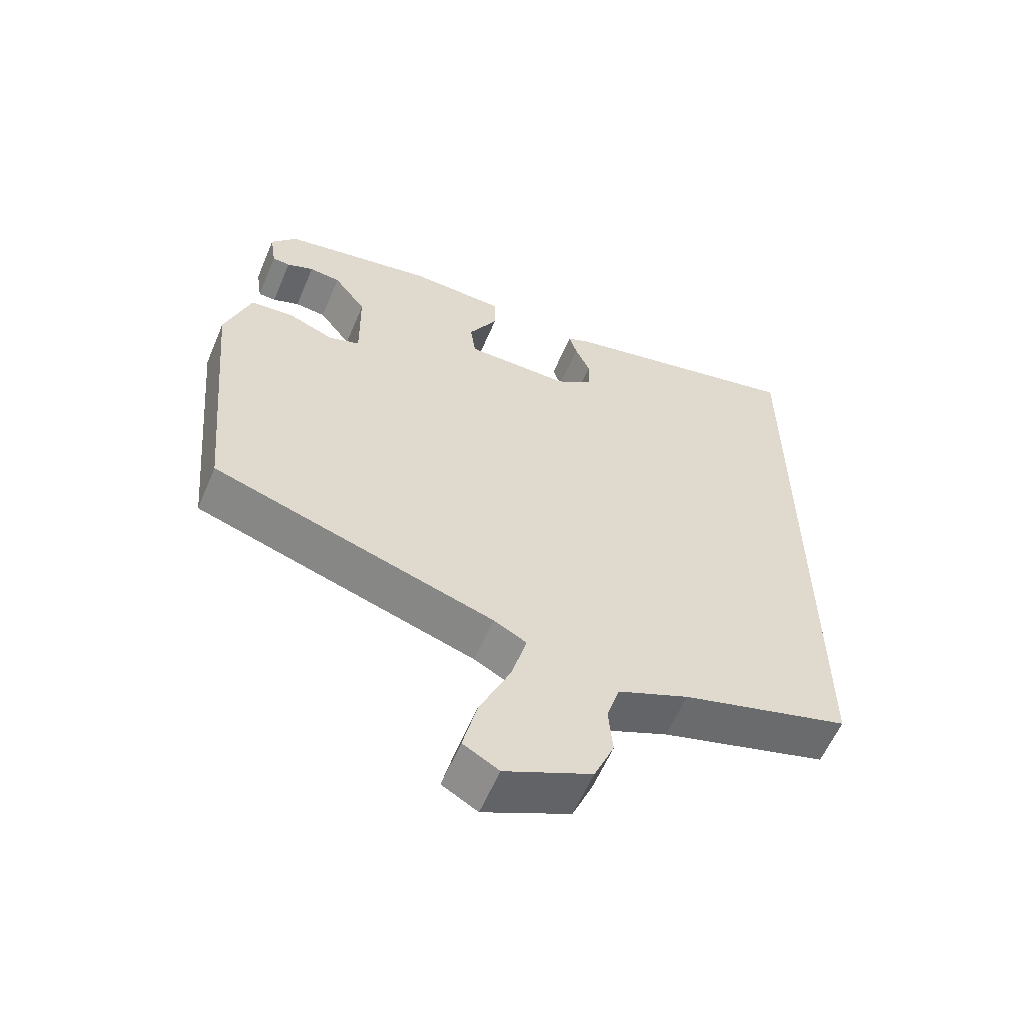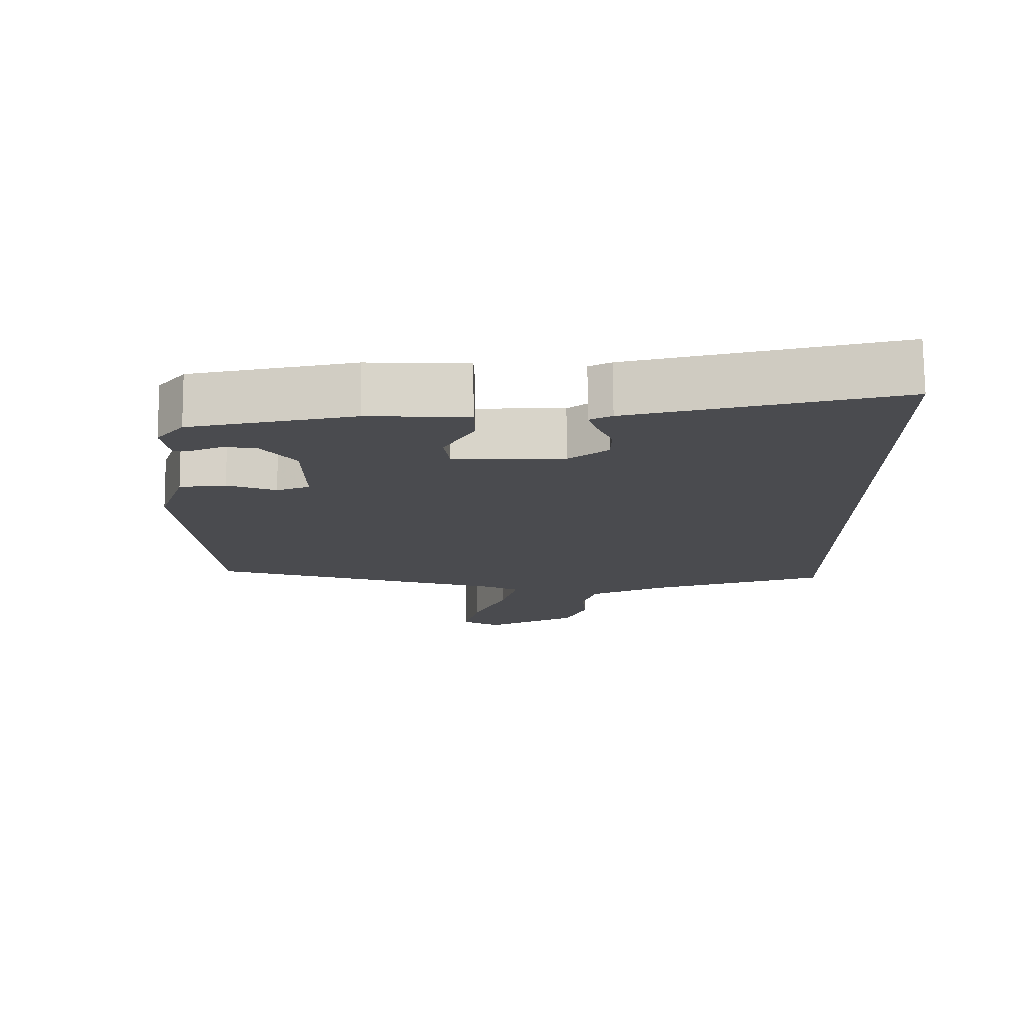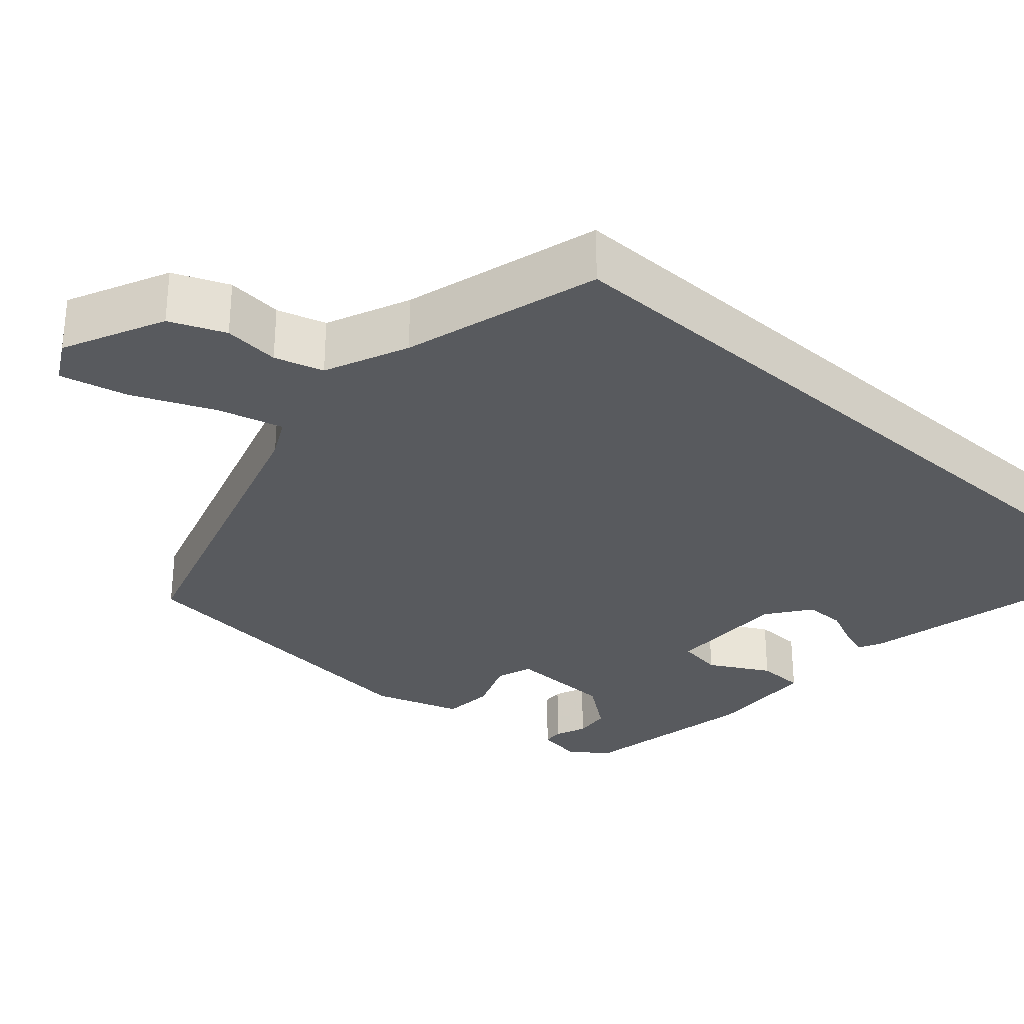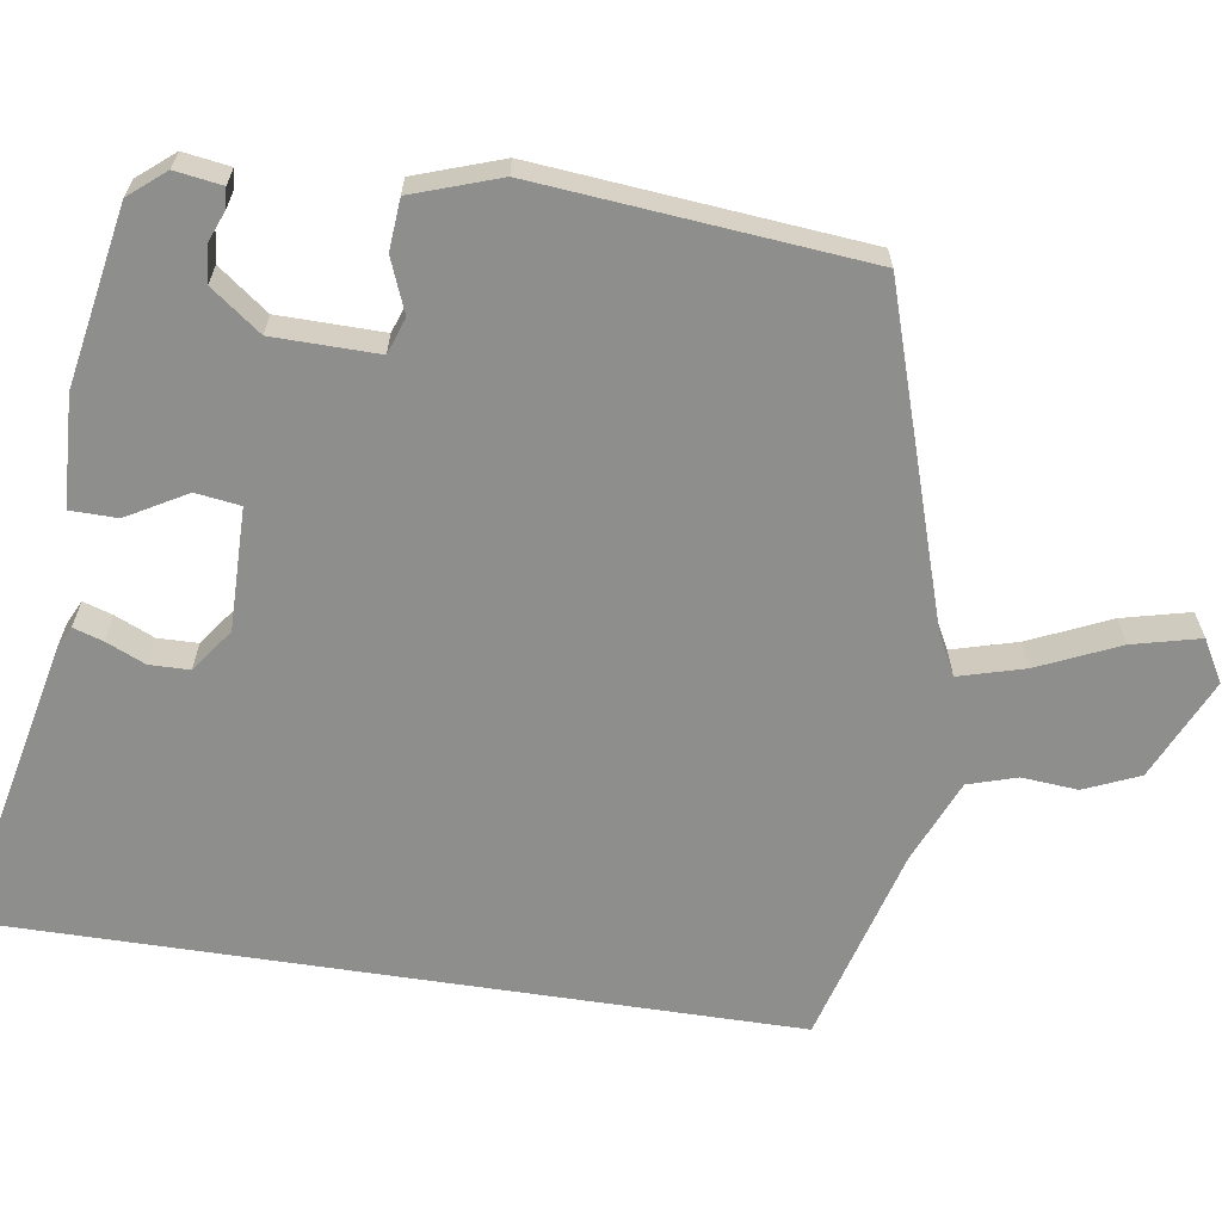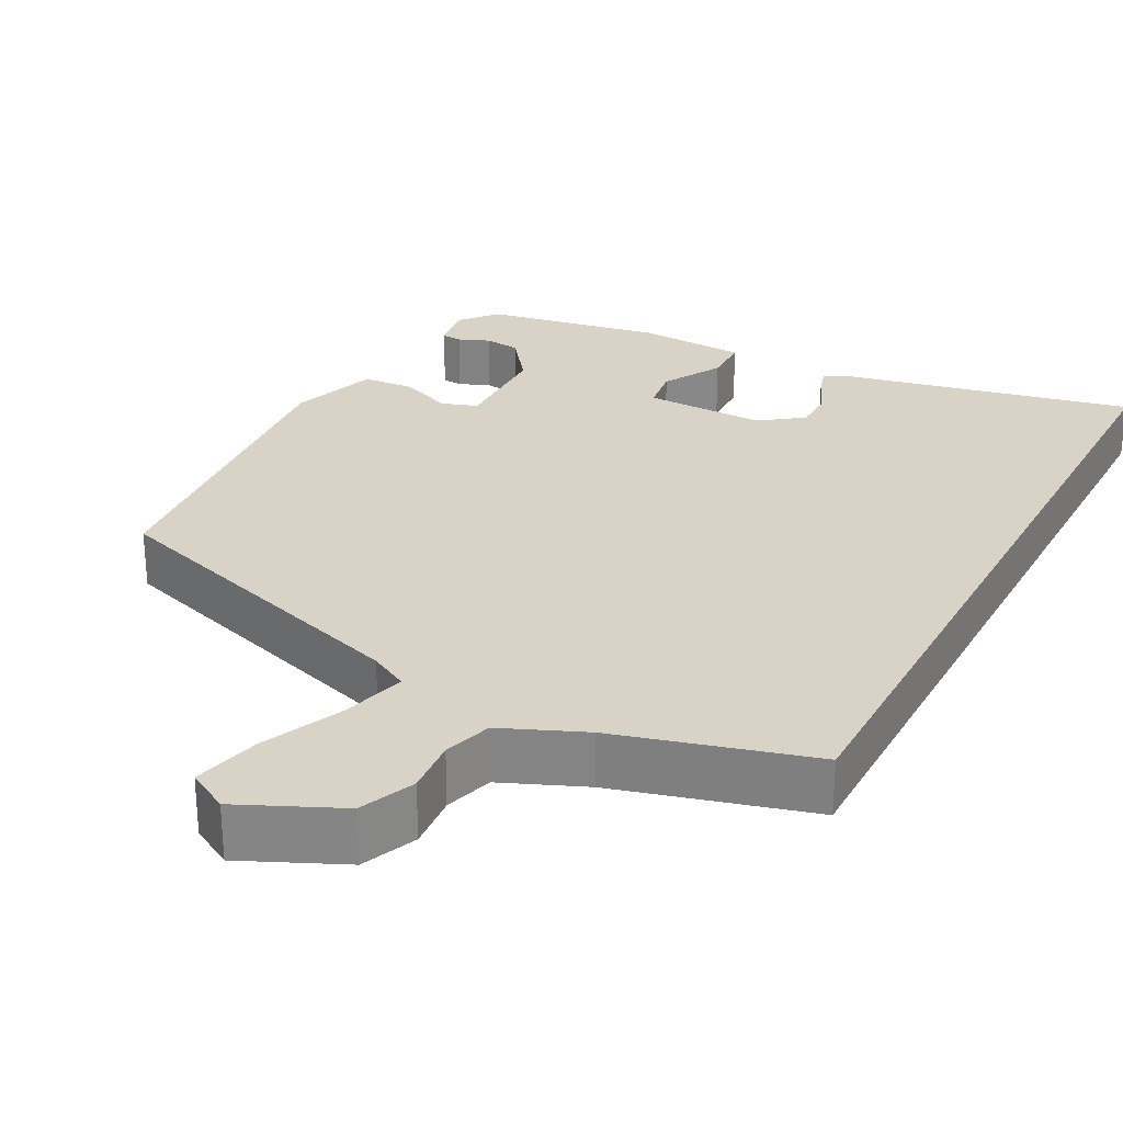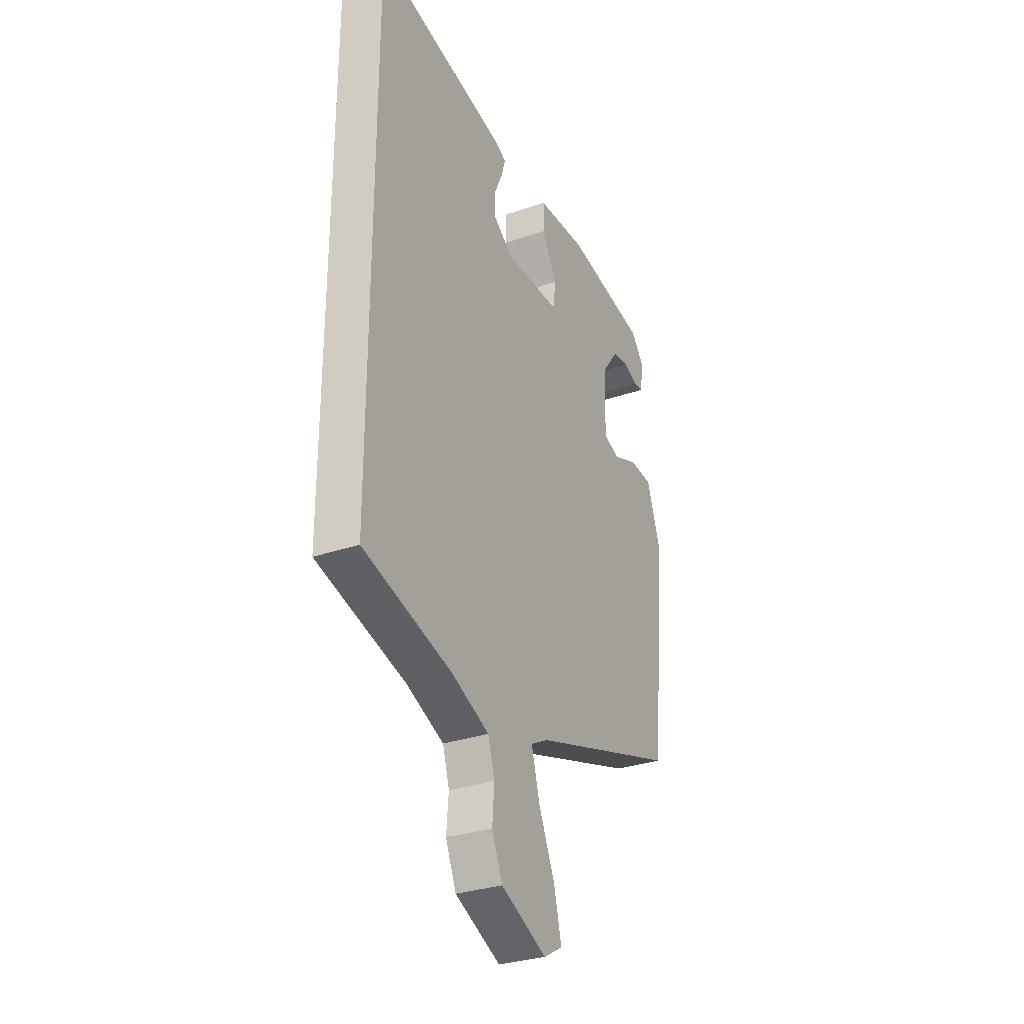
<metadata>
{"format":"obj","ext":"obj","renderer":"f3d","projection":"perspective","resolution":1024,"background":"white","views":[{"elev":-59.1,"azim":157.1,"up":"+Z"},{"elev":75.7,"azim":179.5,"up":"+Z"},{"elev":-30.5,"azim":-132.1,"up":"+Y"},{"elev":-64.9,"azim":81.4,"up":"+Y"},{"elev":27.9,"azim":-152.1,"up":"+Y"},{"elev":-30.5,"azim":-63.4,"up":"+Z"}]}
</metadata>
<code>
v 0.414 0.07 0.476
v 0.452 0.07 0.43
v 0.443 0.07 0.37
v 0.417 0.07 0.368
v 0.377 0.07 0.384
v 0.331 0.07 0.379
v 0.283 0.07 0.315
v 0.281 0.07 0.181
v 0.327 0.07 0.165
v 0.395 0.07 0.192
v 0.46 0.07 0.187
v 0.498 0.07 0.076
v 0.459 0.07 -0.342
v 0.041 0.07 -0.476
v -0.008 0.07 -0.502
v 0.015 0.07 -0.585
v 0.061 0.07 -0.688
v 0.082 0.07 -0.774
v 0.029 0.07 -0.804
v -0.1 0.07 -0.745
v -0.13 0.07 -0.675
v -0.124 0.07 -0.604
v -0.143 0.07 -0.542
v -0.249 0.07 -0.497
v -0.5 0.07 -0.427
v -0.5 0.07 0.59
v -0.127 0.07 0.509
v -0.096 0.07 0.494
v -0.108 0.07 0.456
v -0.13 0.07 0.406
v -0.129 0.07 0.355
v -0.074 0.07 0.315
v 0.081 0.07 0.317
v 0.089 0.07 0.374
v 0.046 0.07 0.45
v 0.047 0.07 0.51
v 0.187 0.07 0.517
v 0.414 0 0.476
v 0.452 0 0.43
v 0.443 0 0.37
v 0.417 0 0.368
v 0.377 0 0.384
v 0.331 0 0.379
v 0.283 0 0.315
v 0.281 0 0.181
v 0.327 0 0.165
v 0.395 0 0.192
v 0.46 0 0.187
v 0.498 0 0.076
v 0.459 0 -0.342
v 0.041 0 -0.476
v -0.008 0 -0.502
v 0.015 0 -0.585
v 0.061 0 -0.688
v 0.082 0 -0.774
v 0.029 0 -0.804
v -0.1 0 -0.745
v -0.13 0 -0.675
v -0.124 0 -0.604
v -0.143 0 -0.542
v -0.249 0 -0.497
v -0.5 0 -0.427
v -0.5 0 0.59
v -0.127 0 0.509
v -0.096 0 0.494
v -0.108 0 0.456
v -0.13 0 0.406
v -0.129 0 0.355
v -0.074 0 0.315
v 0.081 0 0.317
v 0.089 0 0.374
v 0.046 0 0.45
v 0.047 0 0.51
v 0.187 0 0.517
f 34 35 36 37
f 33 34 37 1
f 27 28 29 30
f 25 26 27 30
f 24 25 30 31
f 23 24 31 32
f 19 20 21 22
f 16 17 18 19
f 15 16 19 22
f 11 12 13 14
f 9 10 11 14
f 8 9 14 15
f 7 8 15 22
f 2 3 4 5
f 2 5 6
f 33 1 2 6
f 22 23 32 33
f 7 22 33
f 6 7 33
f 74 73 72 71
f 38 74 71 70
f 67 66 65 64
f 67 64 63 62
f 68 67 62 61
f 69 68 61 60
f 59 58 57 56
f 56 55 54 53
f 59 56 53 52
f 51 50 49 48
f 51 48 47 46
f 52 51 46 45
f 59 52 45 44
f 42 41 40 39
f 43 42 39
f 43 39 38 70
f 70 69 60 59
f 70 59 44
f 70 44 43
f 1 38 39 2
f 2 39 40 3
f 3 40 41 4
f 4 41 42 5
f 5 42 43 6
f 6 43 44 7
f 7 44 45 8
f 8 45 46 9
f 9 46 47 10
f 10 47 48 11
f 11 48 49 12
f 12 49 50 13
f 13 50 51 14
f 14 51 52 15
f 15 52 53 16
f 16 53 54 17
f 17 54 55 18
f 18 55 56 19
f 19 56 57 20
f 20 57 58 21
f 21 58 59 22
f 22 59 60 23
f 23 60 61 24
f 24 61 62 25
f 25 62 63 26
f 26 63 64 27
f 27 64 65 28
f 28 65 66 29
f 29 66 67 30
f 30 67 68 31
f 31 68 69 32
f 32 69 70 33
f 33 70 71 34
f 34 71 72 35
f 35 72 73 36
f 36 73 74 37
f 37 74 38 1

</code>
